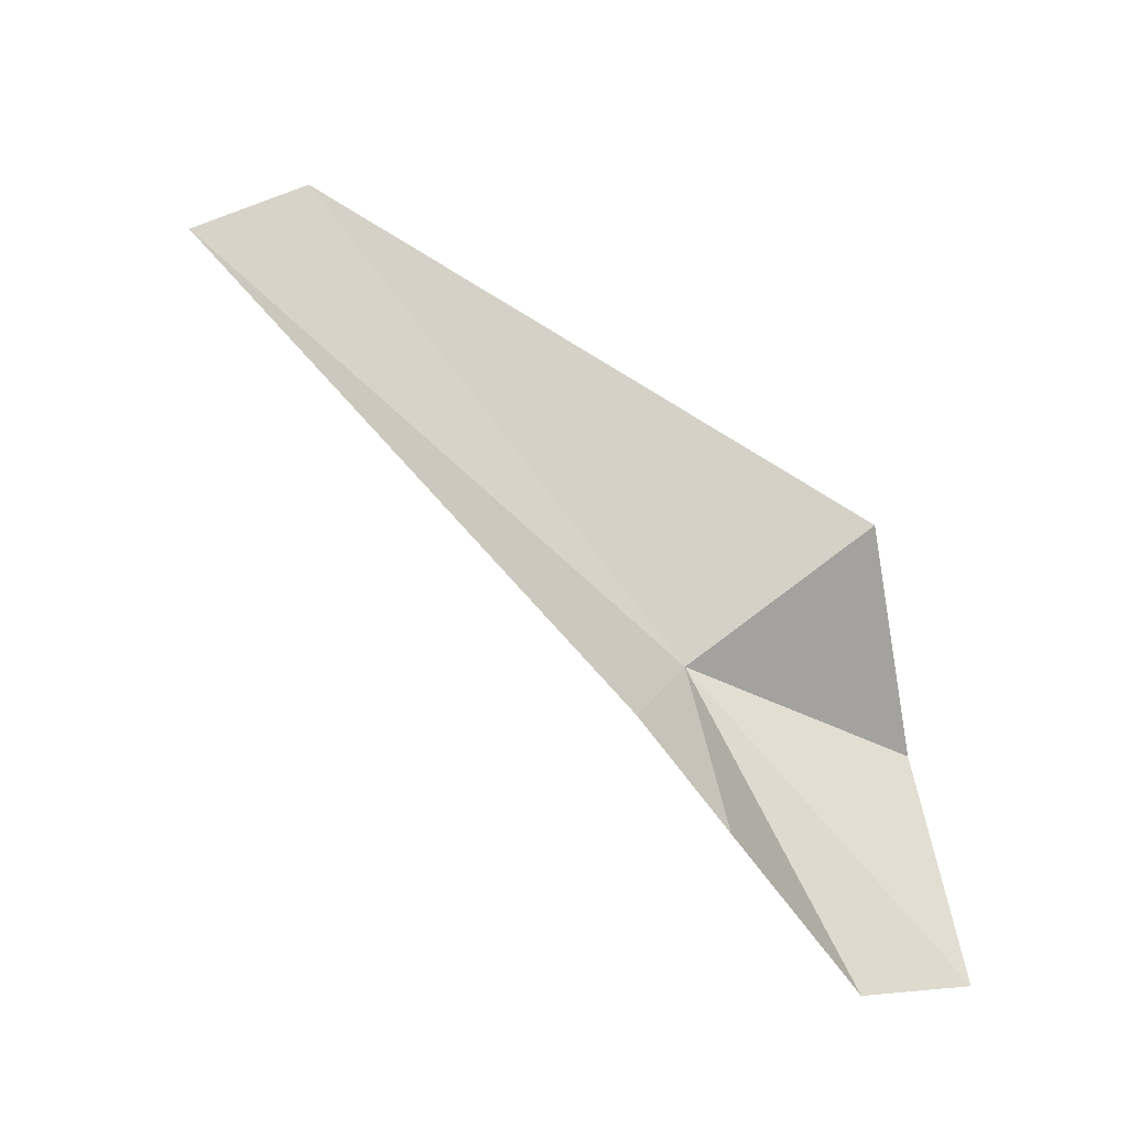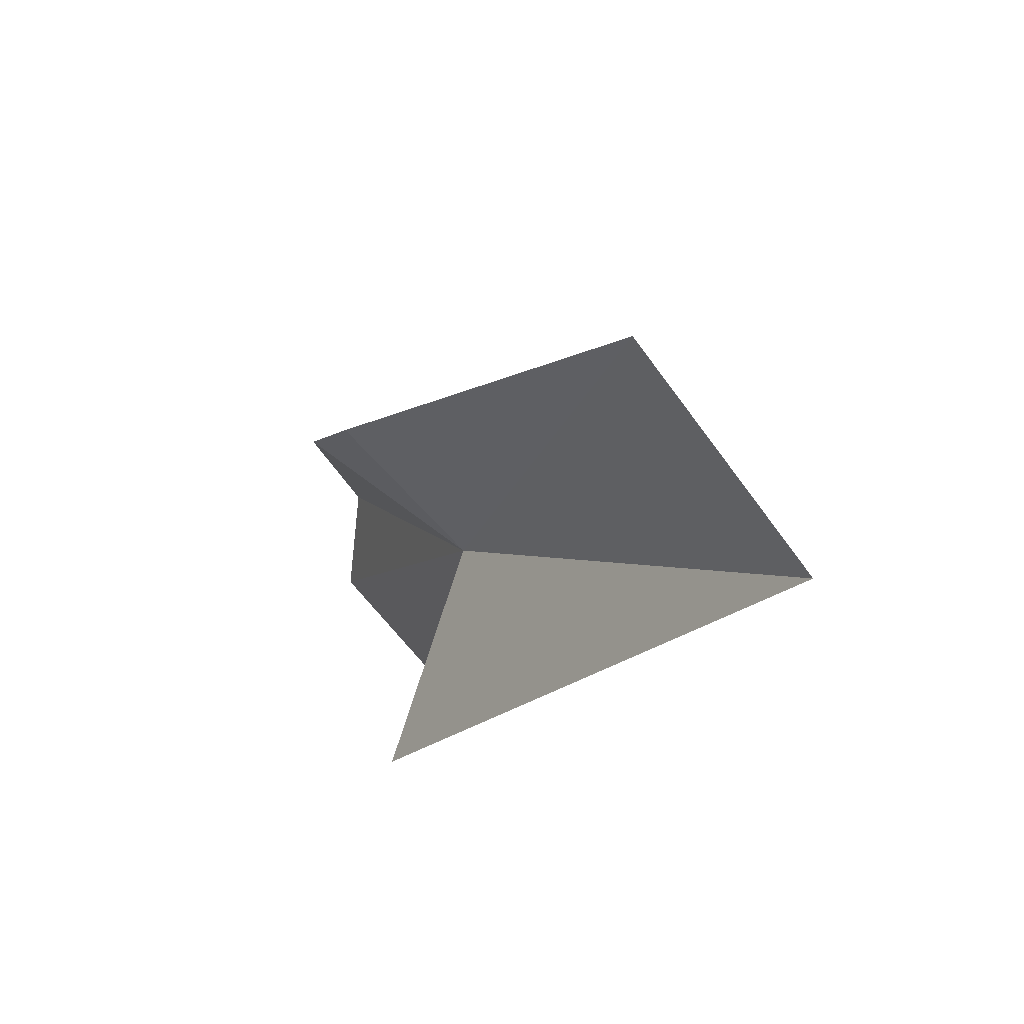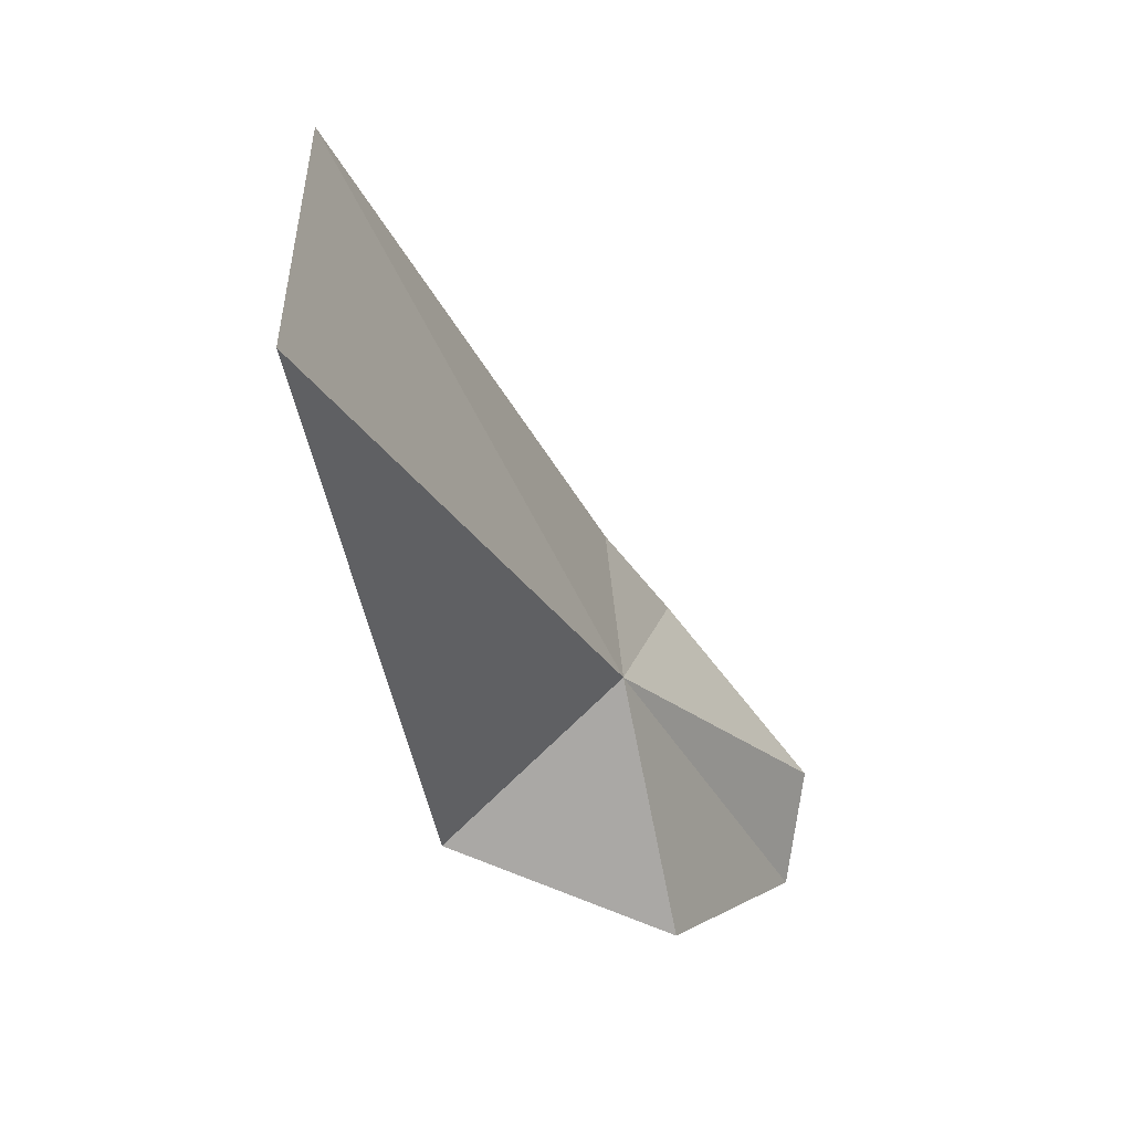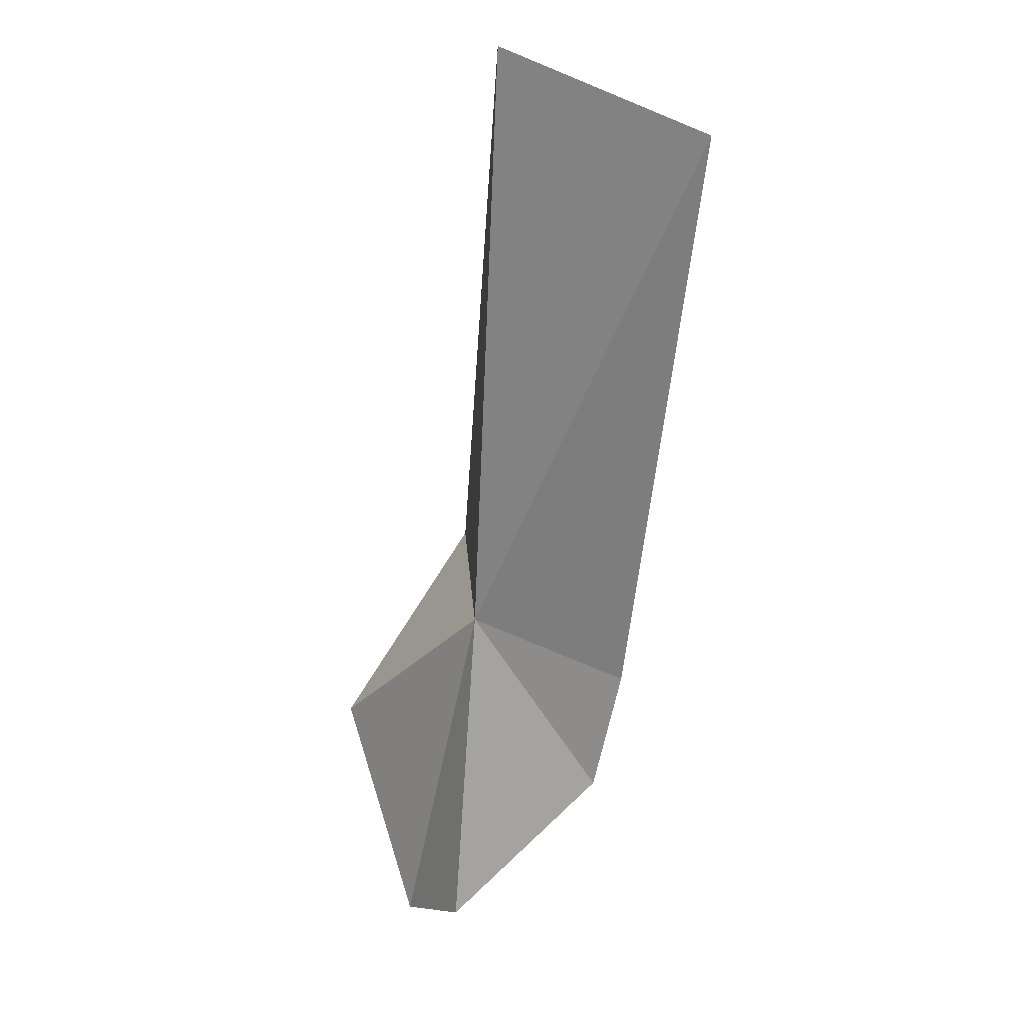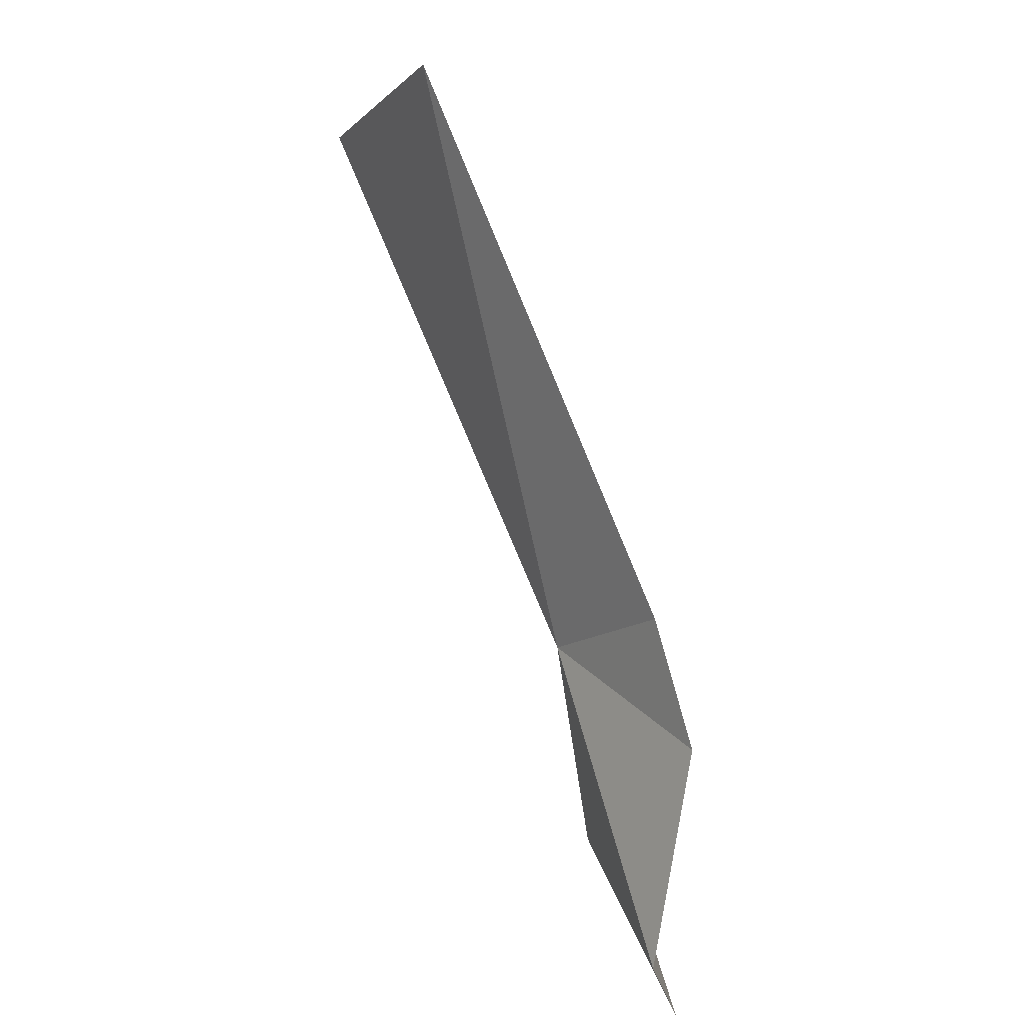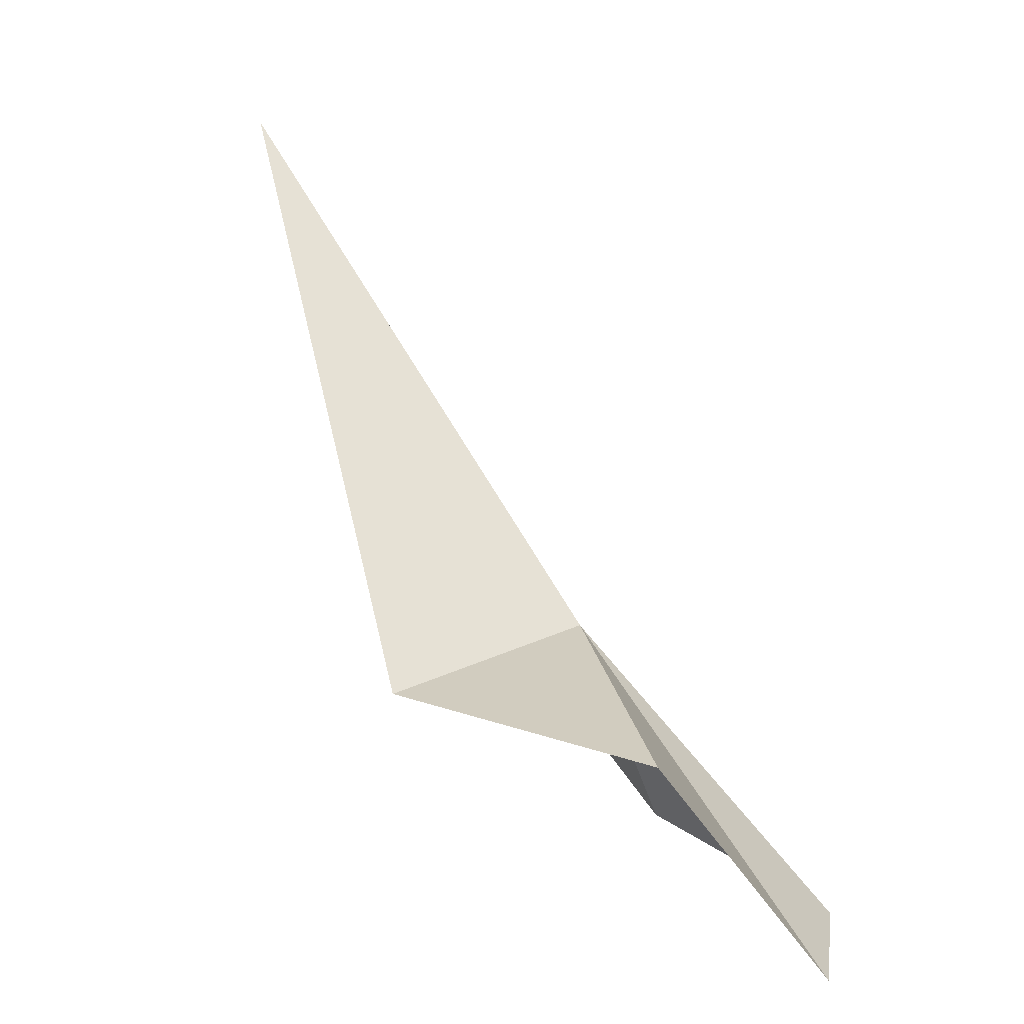
<metadata>
{"format":"obj","ext":"obj","renderer":"f3d","projection":"perspective","resolution":1024,"background":"white","views":[{"elev":-12.2,"azim":61.7,"up":"+Y"},{"elev":36.0,"azim":169.8,"up":"+Z"},{"elev":6.6,"azim":-129.0,"up":"+Z"},{"elev":-12.7,"azim":-36.8,"up":"+Y"},{"elev":-42.8,"azim":7.3,"up":"+Y"},{"elev":-74.8,"azim":-121.6,"up":"+Z"}]}
</metadata>
<code>
v 9.121 24.68 3.835
v 10.16 20.47 1.922
v 10.37 20.61 0.35
v 9.184 23.72 0.35
v 10.96 22.33 4.329
v 10.45 26.53 1.715
v 10.61 23.74 5.428
v 6.361 31.49 8.133
v 8.062 29.89 10.4
f 1 4 3
f 1 2 5
f 1 5 7
f 1 8 6
f 1 7 9
f 1 9 8
f 1 3 2
f 1 6 4

</code>
